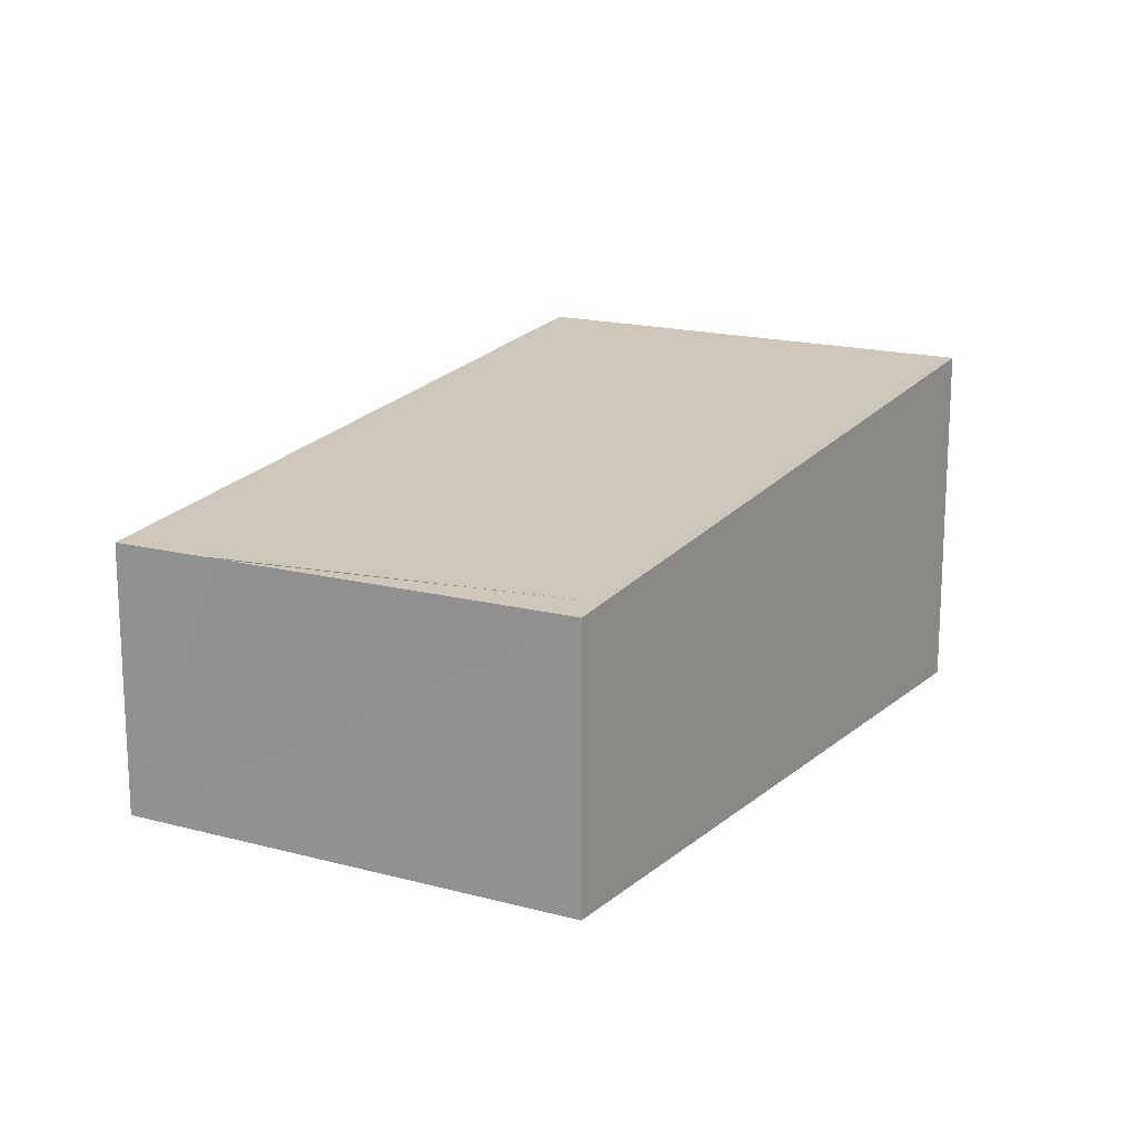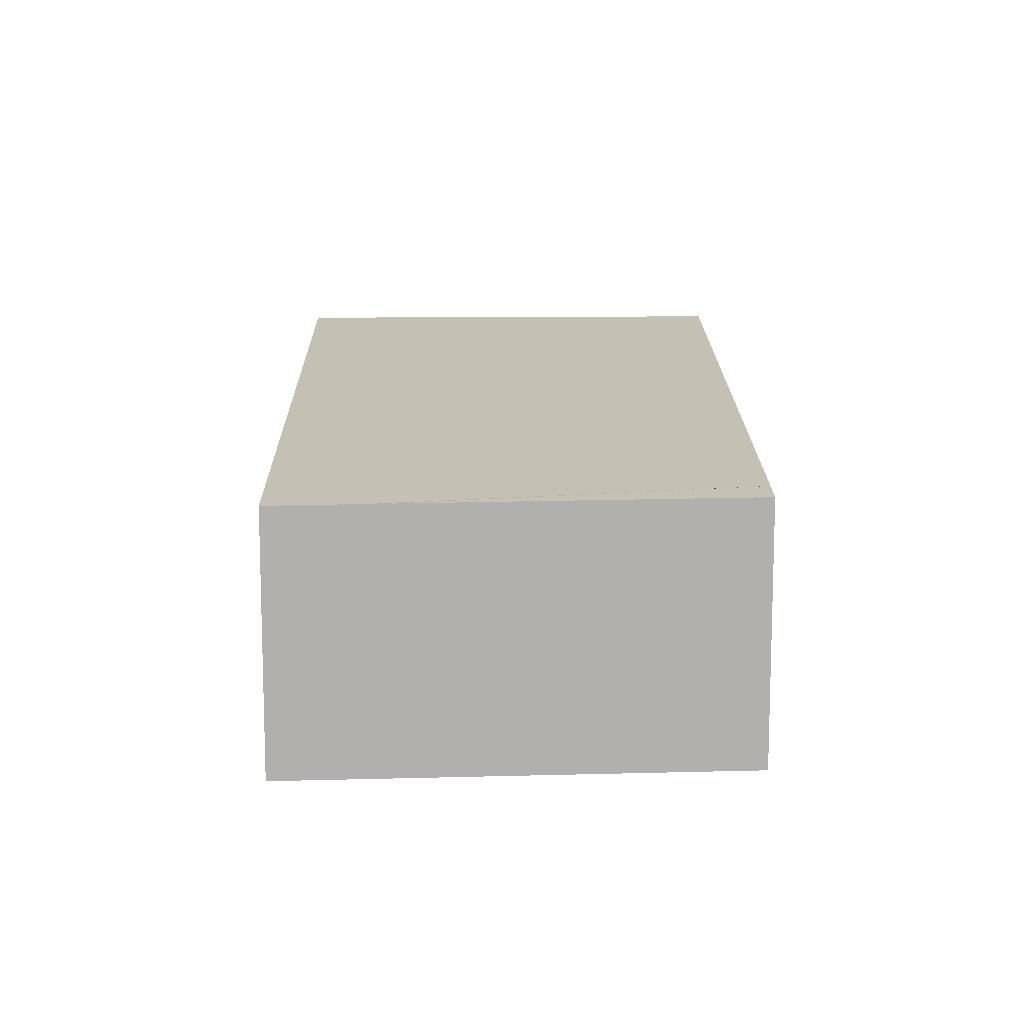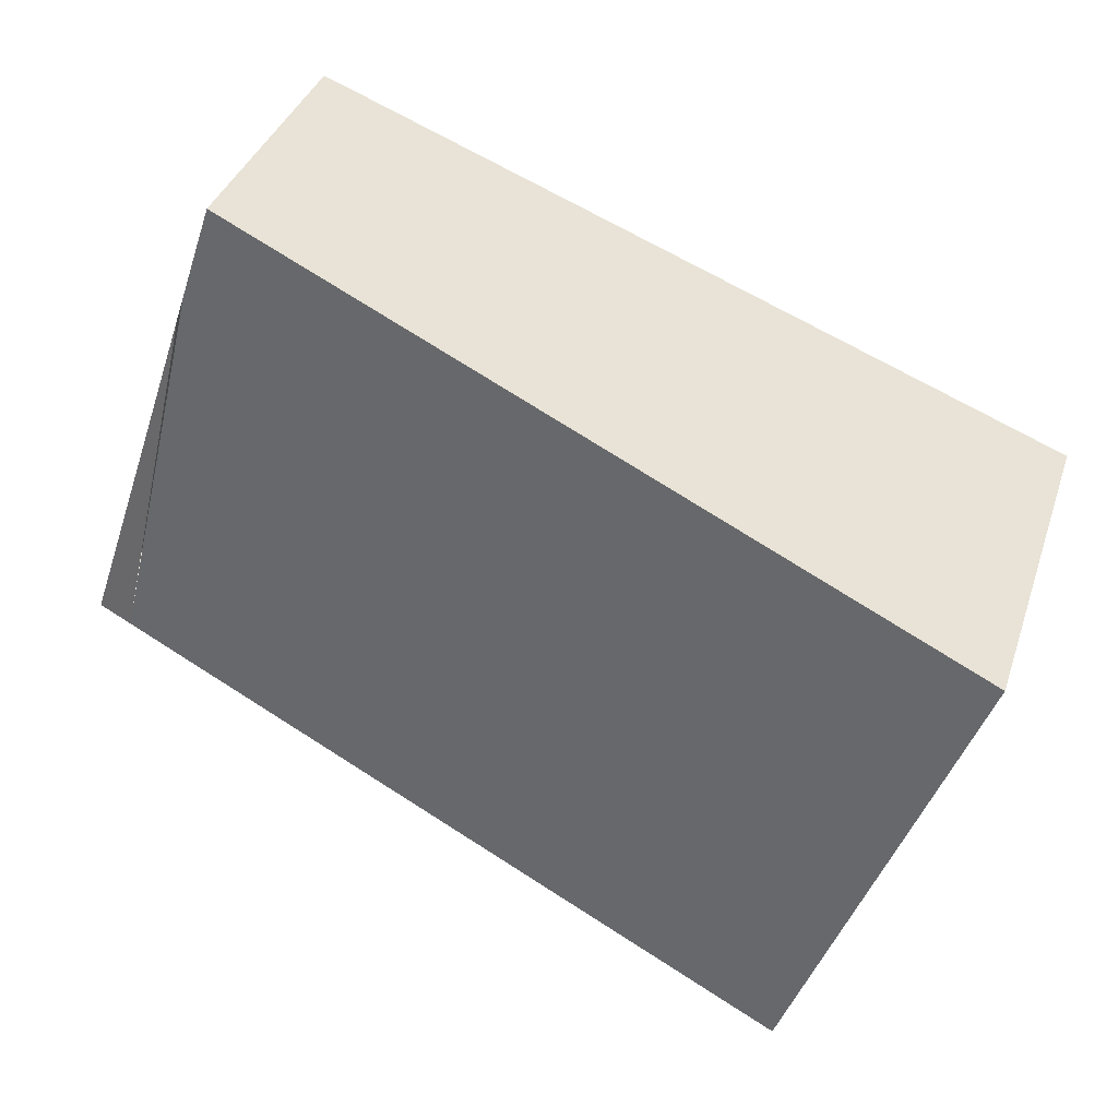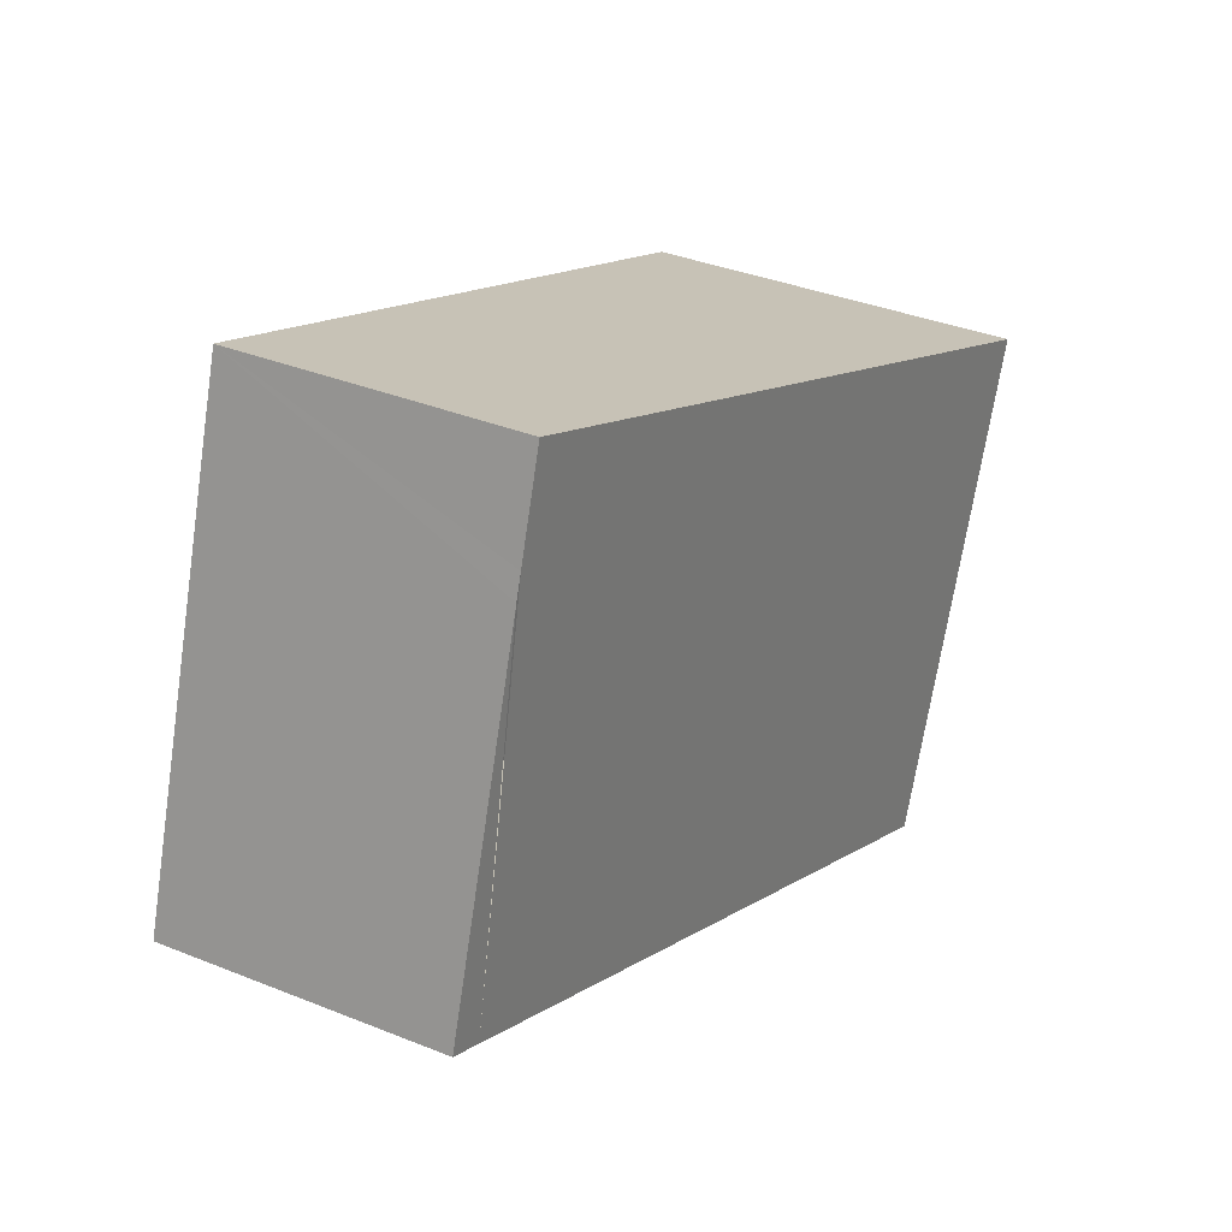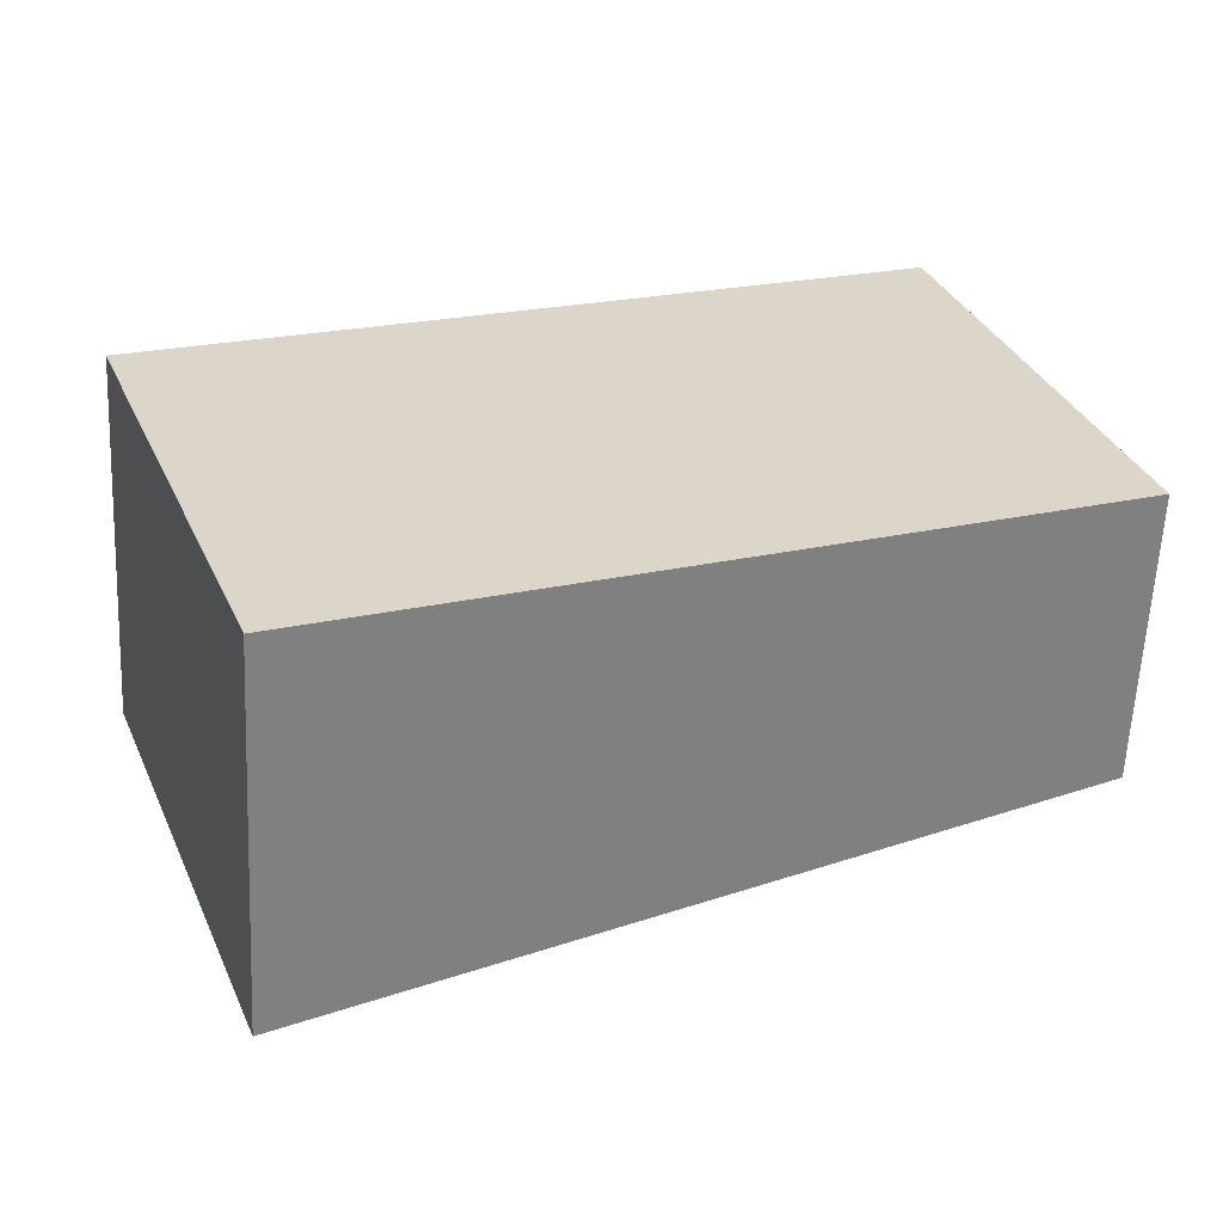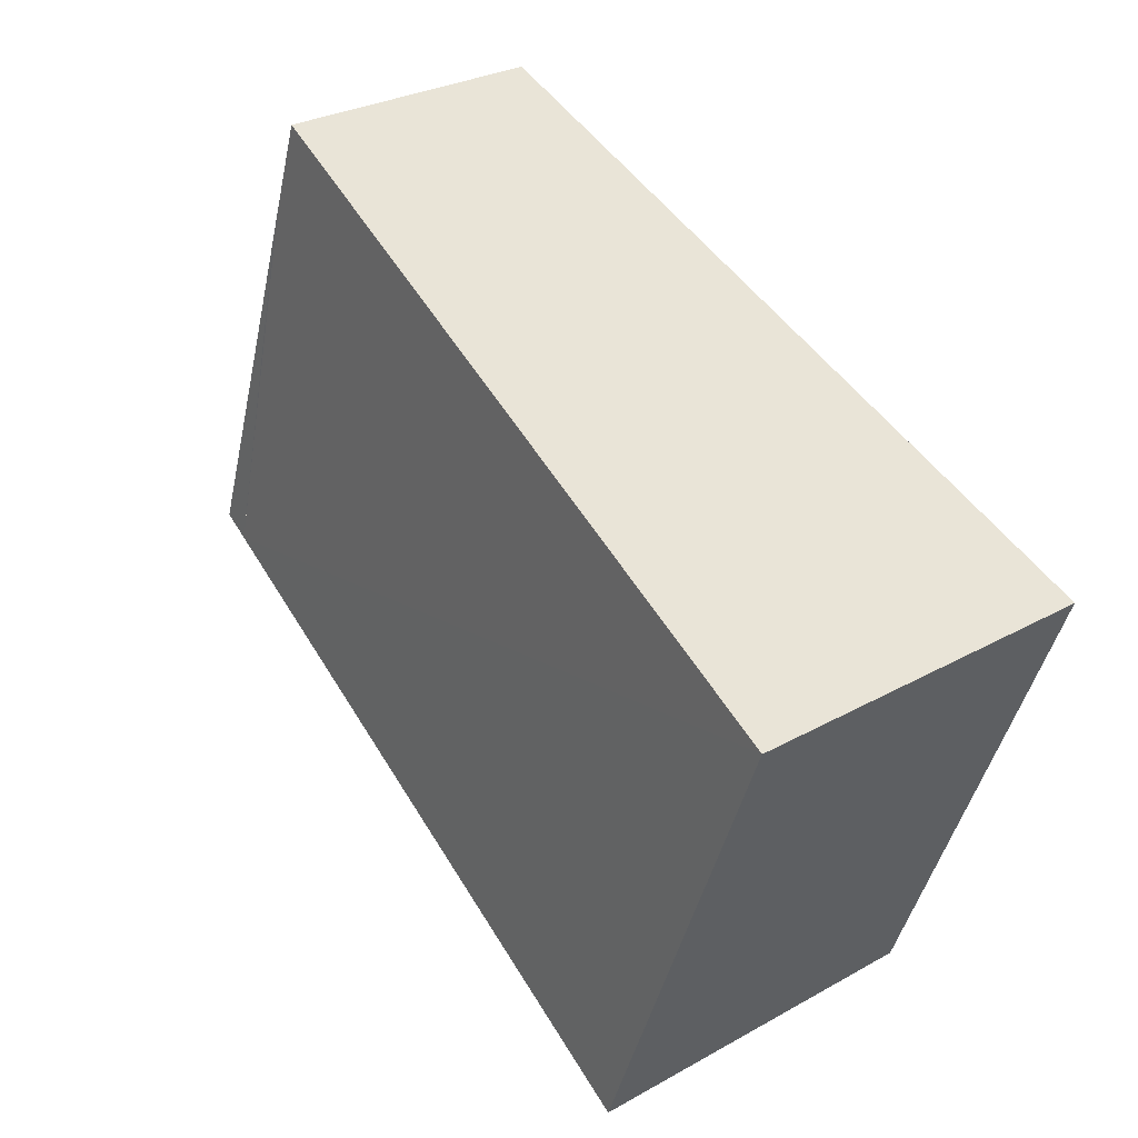
<metadata>
{"format":"obj","ext":"obj","renderer":"f3d","projection":"perspective","resolution":1024,"background":"white","views":[{"elev":16.5,"azim":100.1,"up":"+Y"},{"elev":11.7,"azim":67.7,"up":"+Y"},{"elev":36.7,"azim":-162.6,"up":"+Z"},{"elev":36.6,"azim":117.5,"up":"+Z"},{"elev":-60.6,"azim":-2.7,"up":"+Z"},{"elev":28.8,"azim":-129.9,"up":"+Z"}]}
</metadata>
<code>
v  5.851 2.062 1.27
v  6.733 2.072 -1.368
v  6.488 2.103 -1.466
v  0 2.741 1.678e-16
v  1.314 2.741 -3.536
v  5.554 2.058 2.156
v  5.793 2.061 1.442
v  1.314 2.165e-16 -3.536
v  0 0 0
v  5.554 -1.32e-16 2.156
v  5.851 -7.777e-17 1.27
v  6.733 8.377e-17 -1.368
v  5.793 -8.83e-17 1.442
v  6.488 8.977e-17 -1.466
g defaultobject
f 1 2 3
f 4 3 5
f 3 4 6
f 3 6 7
f 8 4 5
f 4 8 9
f 9 6 4
f 6 9 10
f 10 7 6
f 7 10 1
f 1 10 2
f 2 10 11
f 2 11 12
f 11 10 13
f 3 8 5
f 8 3 2
f 8 2 14
f 14 2 12
f 14 9 8
f 9 14 10
f 10 14 12
f 10 12 13
f 13 12 11

</code>
